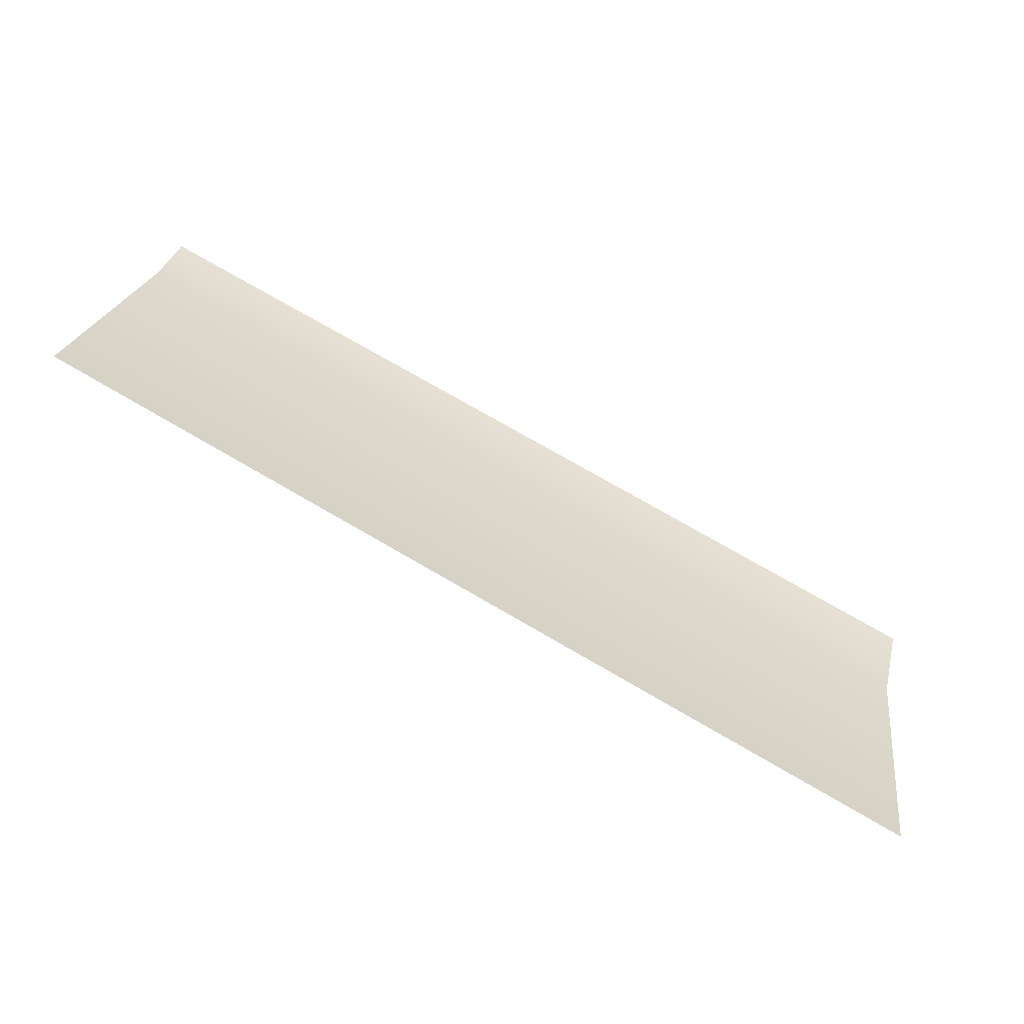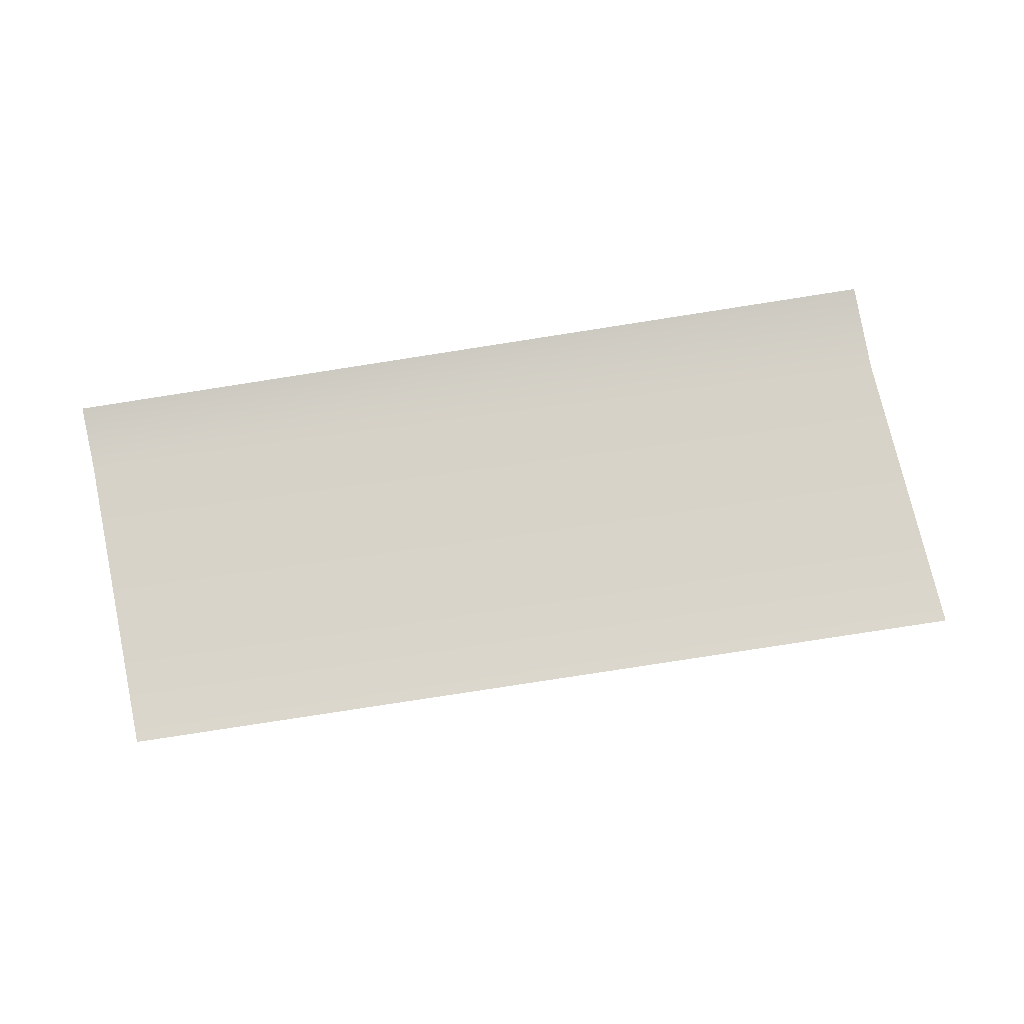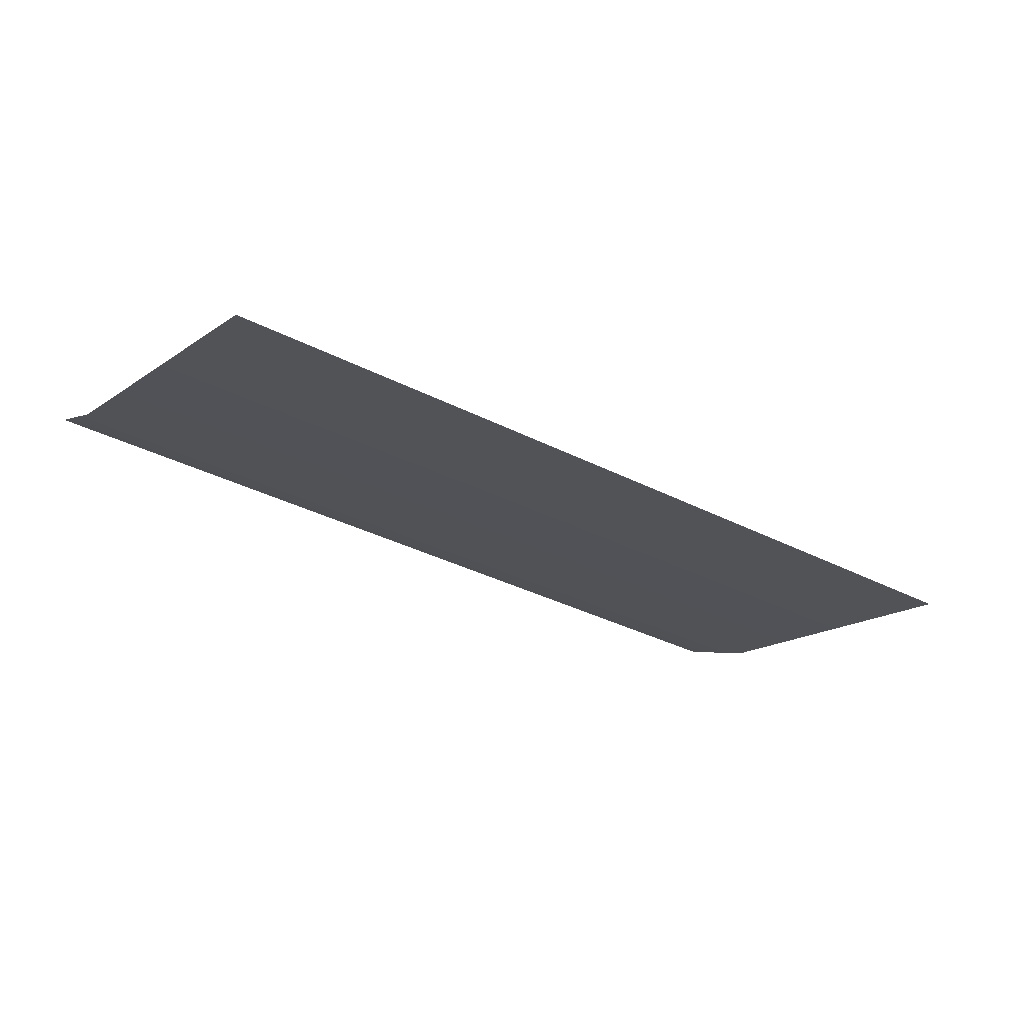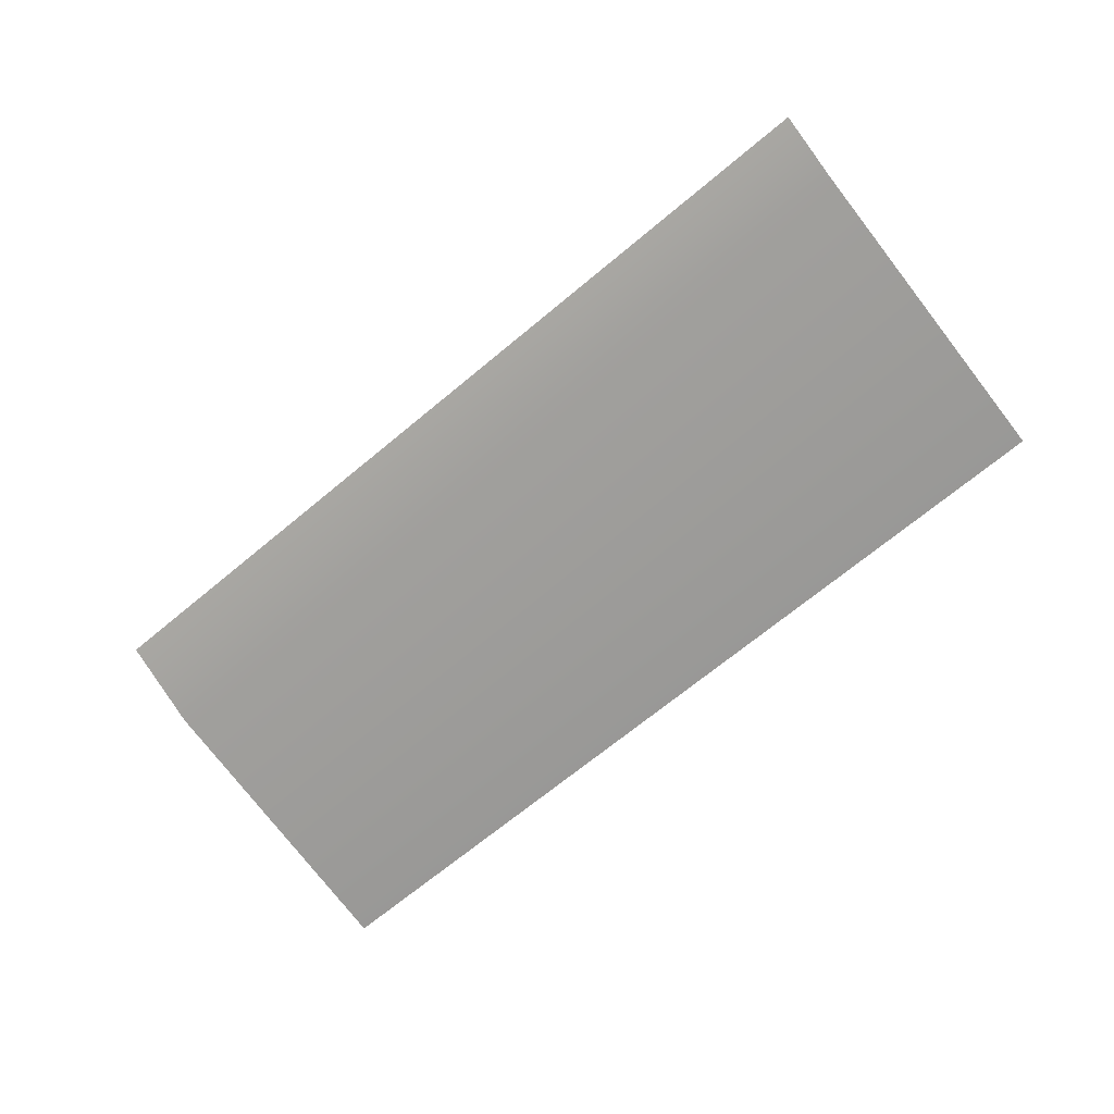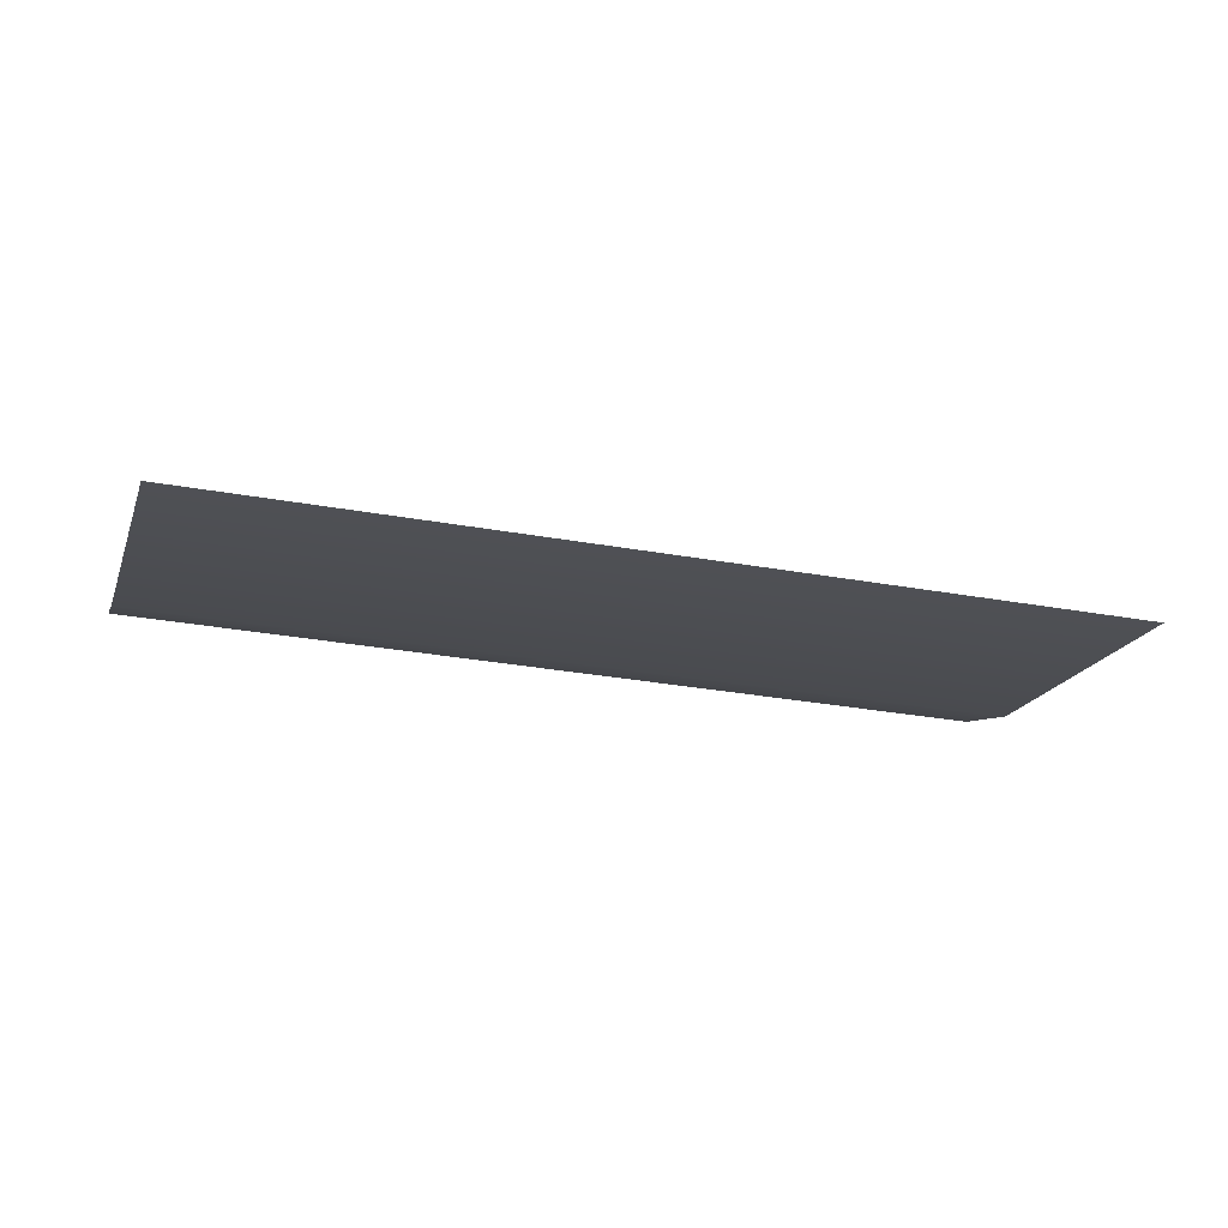
<metadata>
{"format":"obj","ext":"obj","renderer":"f3d","projection":"perspective","resolution":1024,"background":"white","views":[{"elev":-78.7,"azim":-29.1,"up":"+Y"},{"elev":60.9,"azim":-14.7,"up":"+Z"},{"elev":-33.6,"azim":-40.6,"up":"+Z"},{"elev":-60.8,"azim":-143.2,"up":"+Z"},{"elev":-32.1,"azim":-19.4,"up":"+Z"}]}
</metadata>
<code>
o #ID3296
v 0.3355 0.2406 -0.4466
v 0.3381 0.2405 -0.4465
v 0.3381 0.2403 -0.4466
v 0.3355 0.2407 -0.4465
v 0.3355 0.2407 -0.4465
v 0.3355 0.2406 -0.4466
v 0.3381 0.2405 -0.4465
v 0.3381 0.2403 -0.4466
v 0.3355 0.2397 -0.4468
v 0.3381 0.2394 -0.4468
v 0.3355 0.2397 -0.4468
v 0.3381 0.2394 -0.4468
f 5 6 7
f 8 7 6
f 6 11 8
f 12 8 11
f 1 2 3
f 2 1 4
f 9 3 10
f 3 9 1

</code>
